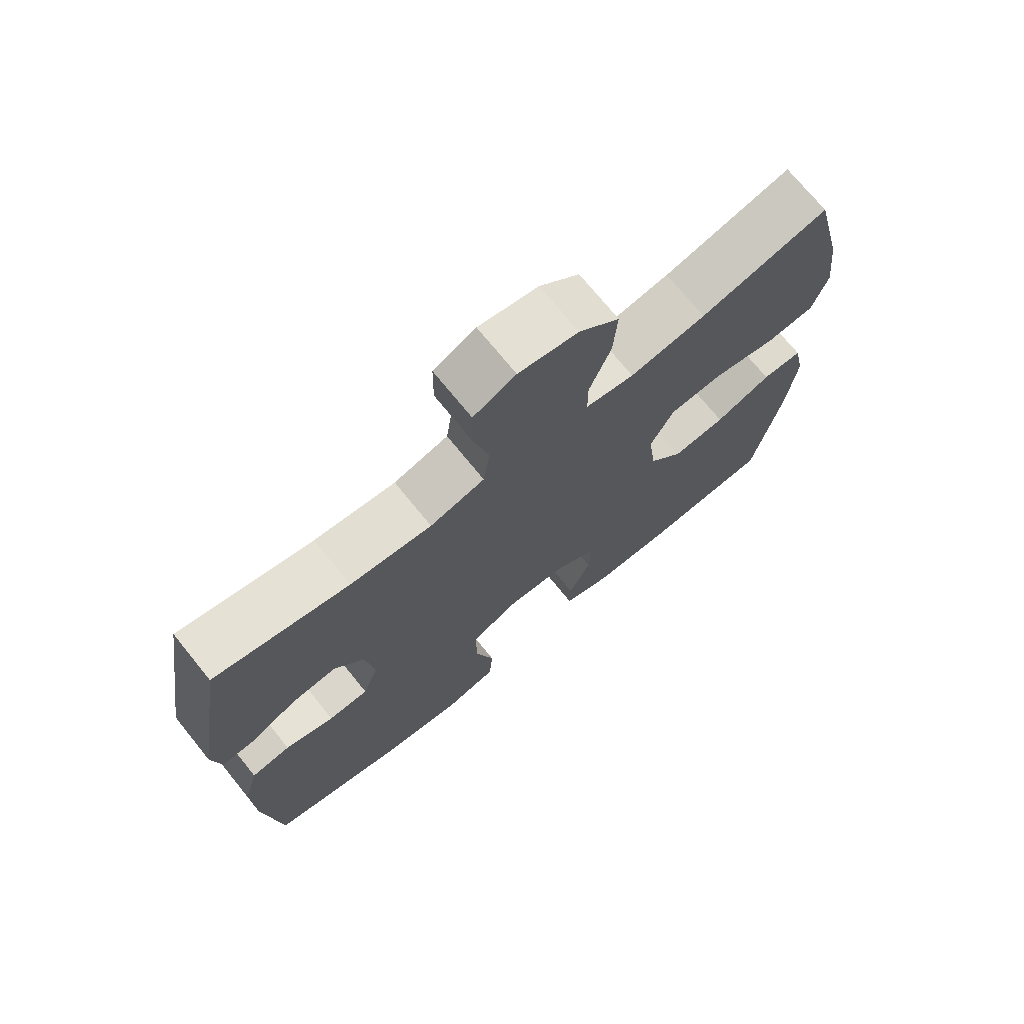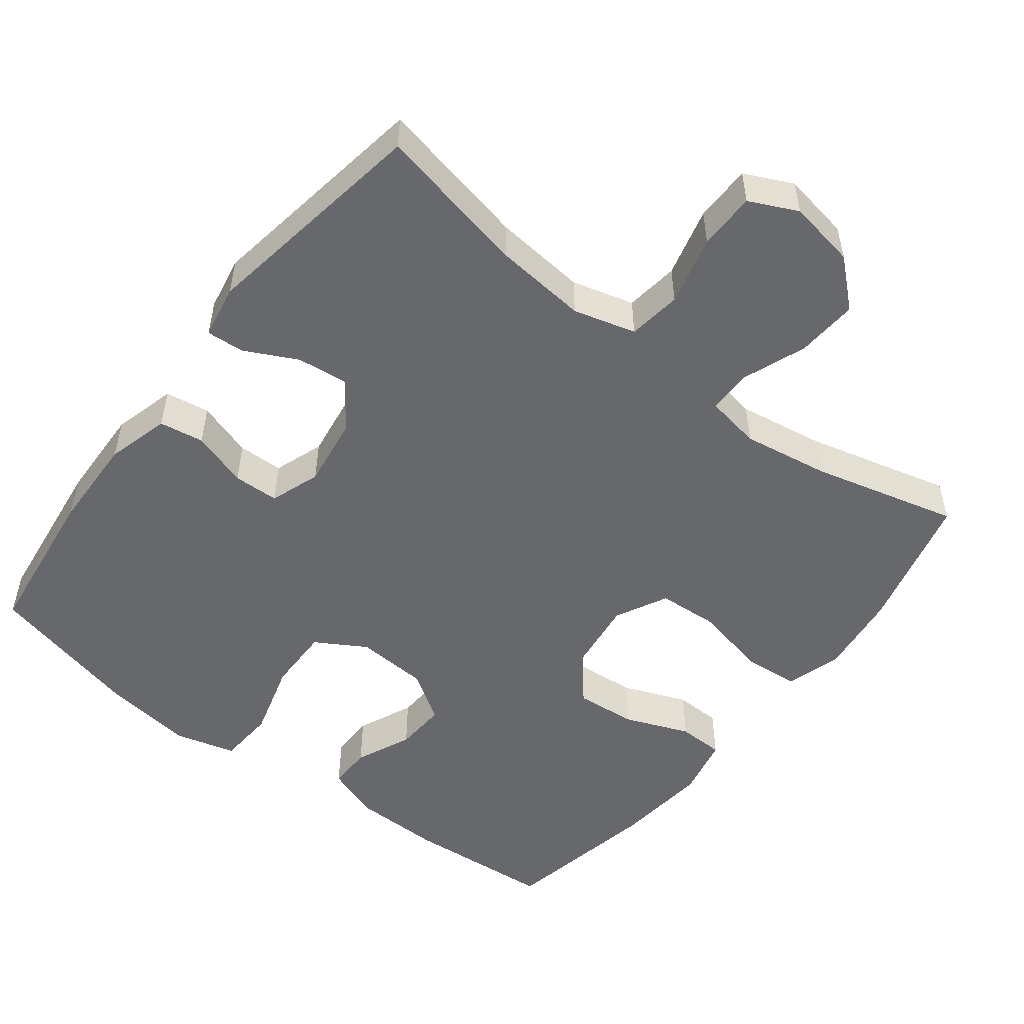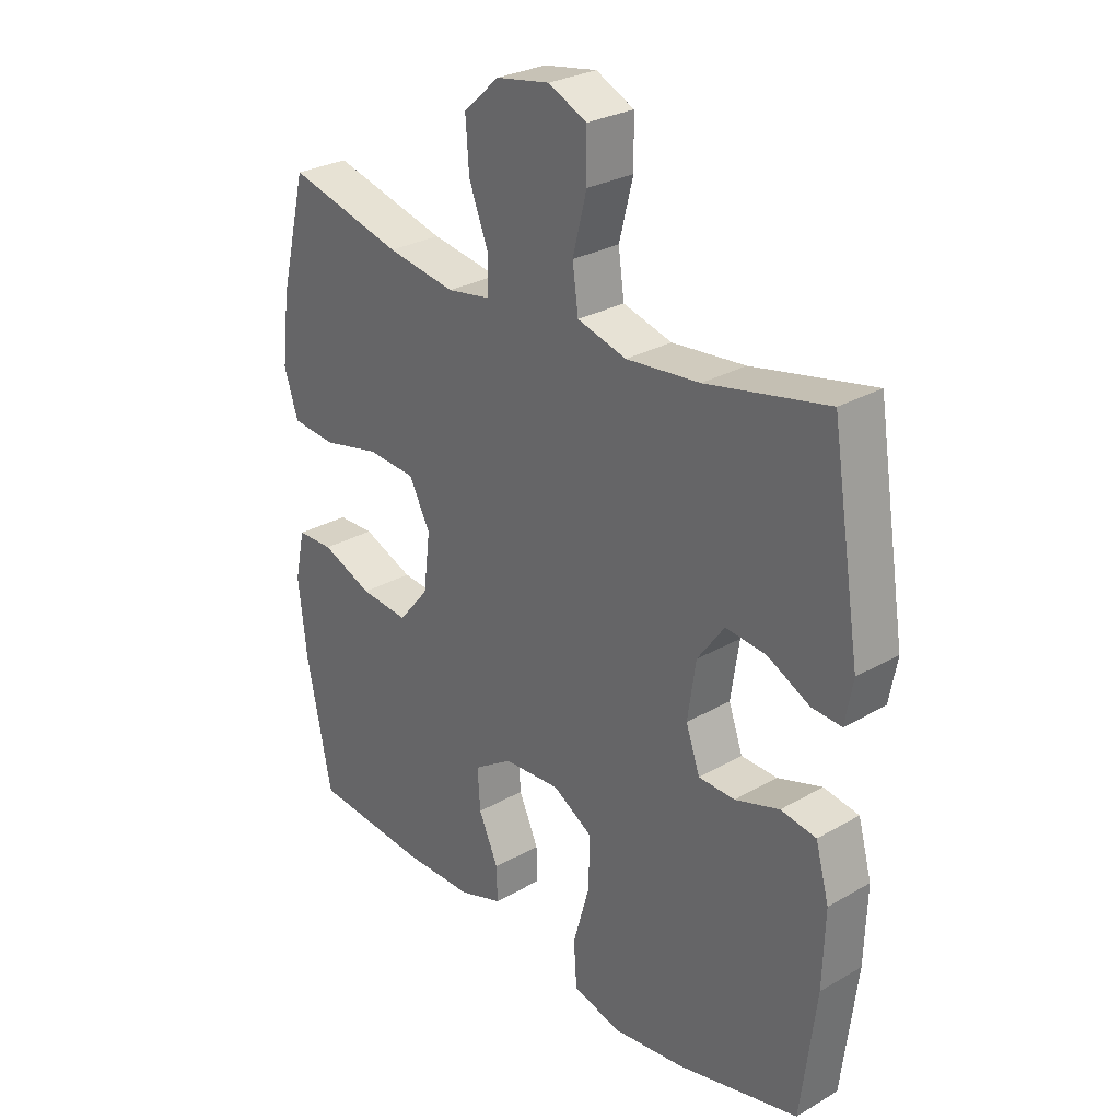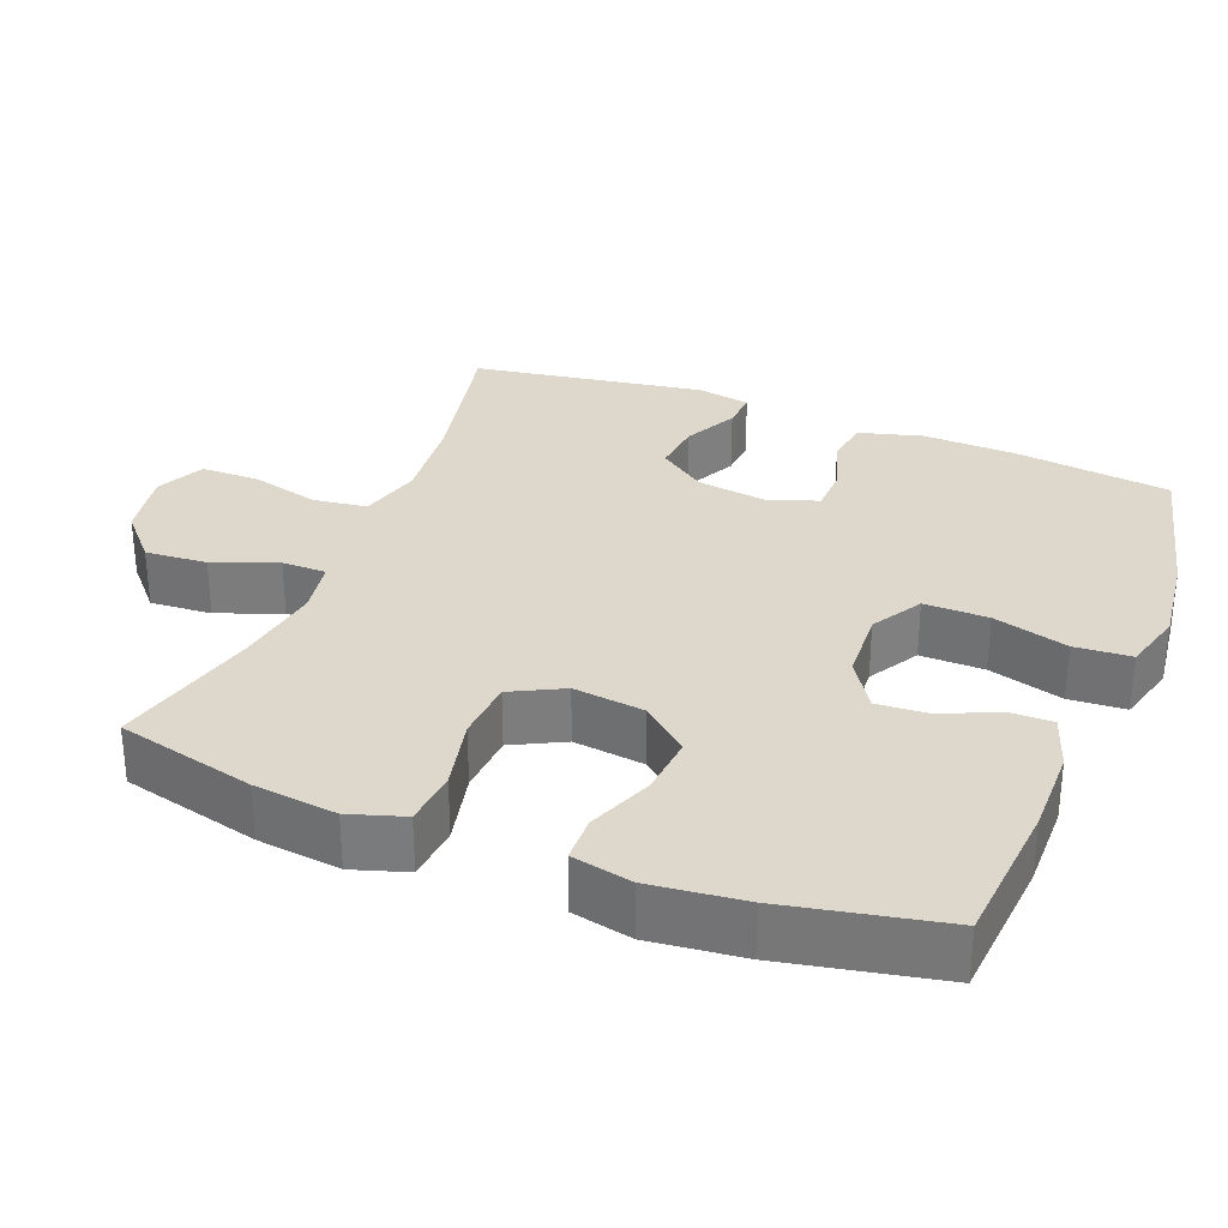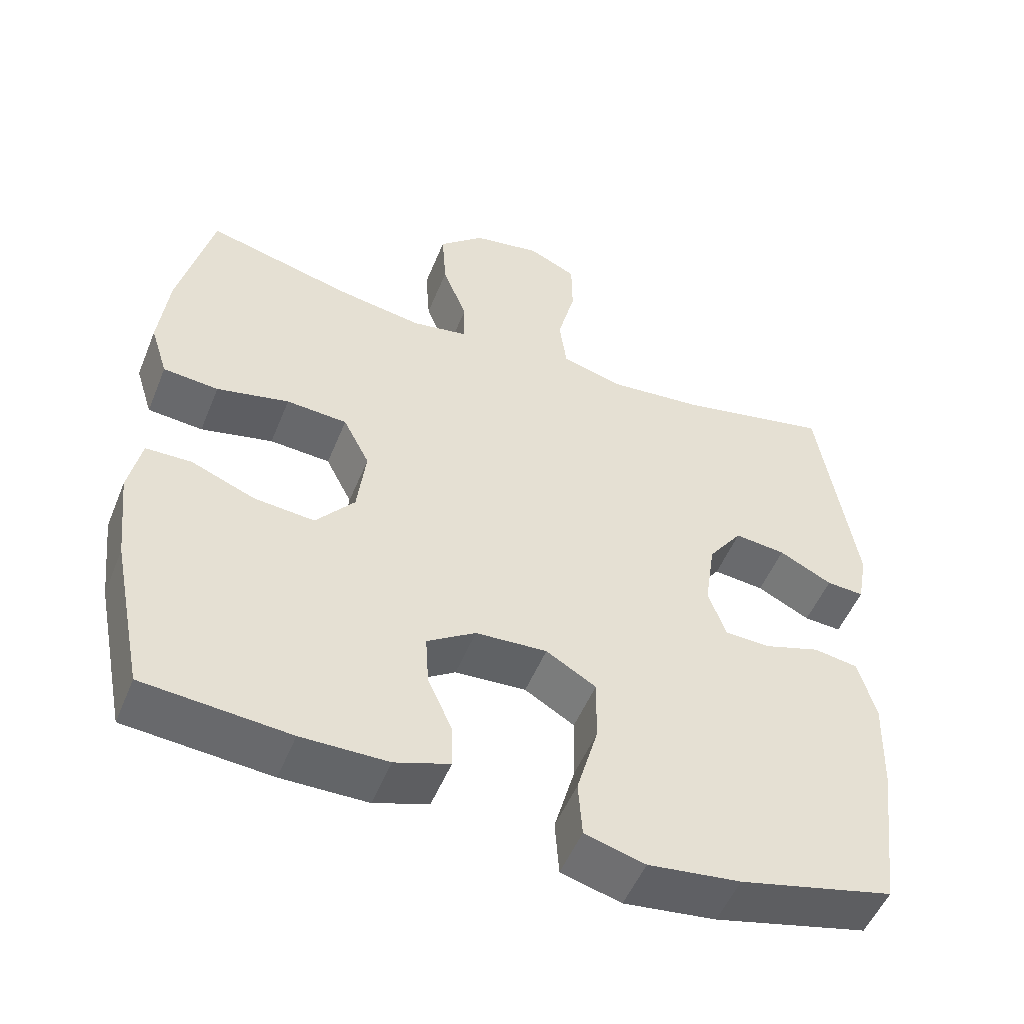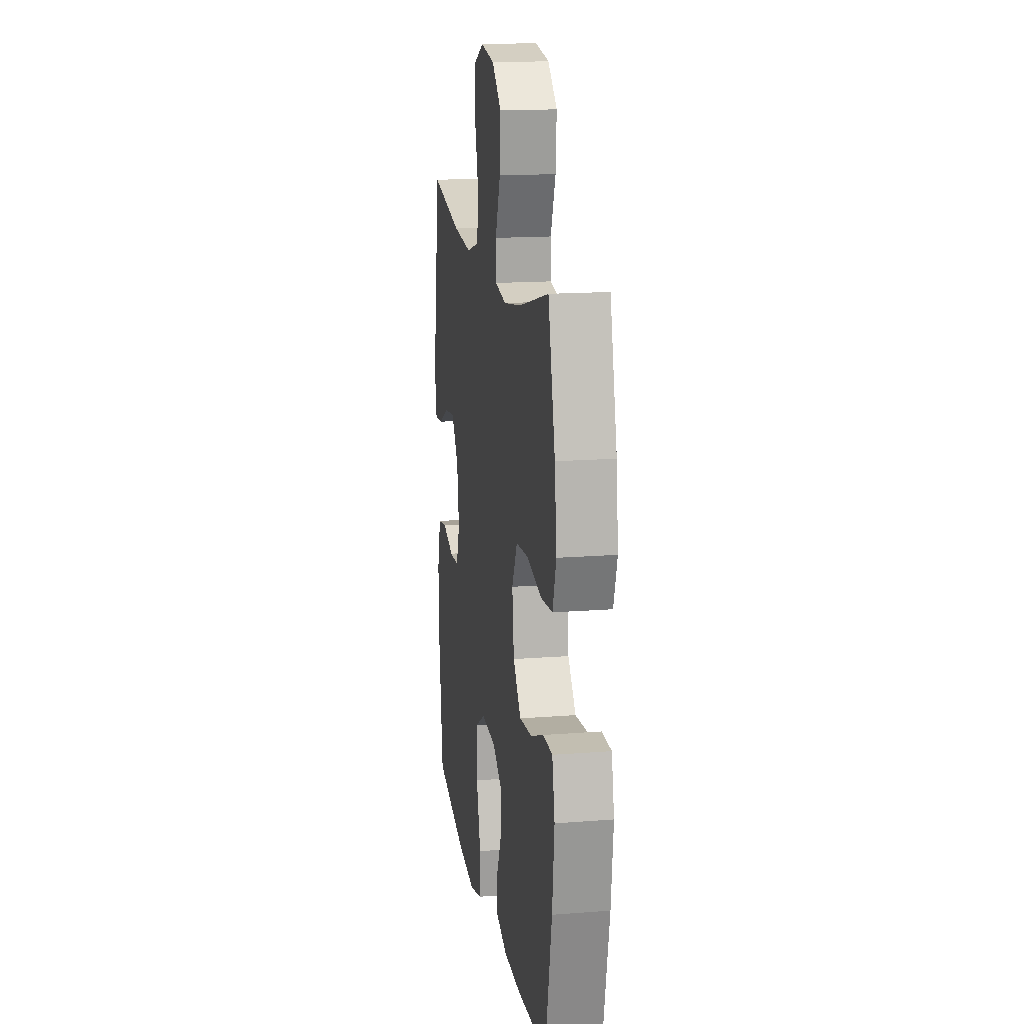
<metadata>
{"format":"obj","ext":"obj","renderer":"f3d","projection":"perspective","resolution":1024,"background":"white","views":[{"elev":72.2,"azim":-39.0,"up":"+Z"},{"elev":-52.4,"azim":-37.7,"up":"+Y"},{"elev":28.3,"azim":-131.0,"up":"+Z"},{"elev":31.2,"azim":111.5,"up":"+Y"},{"elev":-51.5,"azim":158.2,"up":"+Z"},{"elev":15.9,"azim":80.7,"up":"+Z"}]}
</metadata>
<code>
o path8428
v 0.2967 0.0375 0.4255
v 0.1759 0.0375 0.4058
v 0.09893 0.0375 0.419
v 0.09879 0.0375 0.4803
v 0.1327 0.0375 0.5689
v 0.1388 0.0375 0.6548
v 0.07534 0.0375 0.7116
v -0.0192 0.0375 0.728
v -0.08628 0.0375 0.6962
v -0.08718 0.0375 0.6162
v -0.06252 0.0375 0.5194
v -0.07273 0.0375 0.4449
v -0.1593 0.0375 0.421
v -0.2883 0.0375 0.4333
v -0.502 0.0375 0.4777
v -0.5534 0.0375 0.1562
v -0.5397 0.0375 0.08167
v -0.4874 0.0375 0.0851
v -0.4134 0.0375 0.1223
v -0.3422 0.0375 0.1299
v -0.2949 0.0375 0.06489
v -0.2806 0.0375 -0.03282
v -0.3053 0.0375 -0.1027
v -0.3689 0.0375 -0.1046
v -0.447 0.0375 -0.07971
v -0.5091 0.0375 -0.08981
v -0.533 0.0375 -0.1773
v -0.5288 0.0375 -0.3077
v -0.502 0.0375 -0.524
v -0.2873 0.0375 -0.5757
v -0.1587 0.0375 -0.5918
v -0.07444 0.0375 -0.5686
v -0.06907 0.0375 -0.4901
v -0.09872 0.0375 -0.3857
v -0.09993 0.0375 -0.2965
v -0.03014 0.0375 -0.2552
v 0.06972 0.0375 -0.261
v 0.1379 0.0375 -0.3053
v 0.1333 0.0375 -0.3765
v 0.09878 0.0375 -0.4539
v 0.09778 0.0375 -0.5141
v 0.1745 0.0375 -0.5402
v 0.2956 0.0375 -0.5412
v 0.4999 0.0375 -0.524
v 0.5441 0.0375 -0.305
v 0.5584 0.0375 -0.1745
v 0.5406 0.0375 -0.09077
v 0.4763 0.0375 -0.08942
v 0.3868 0.0375 -0.1253
v 0.3019 0.0375 -0.133
v 0.2478 0.0375 -0.06811
v 0.2356 0.0375 0.03049
v 0.2725 0.0375 0.1028
v 0.3578 0.0375 0.1086
v 0.4594 0.0375 0.08606
v 0.5368 0.0375 0.09301
v 0.5611 0.0375 0.1696
v 0.5473 0.0375 0.2852
v 0.4999 0.0375 0.4777
v 0.2967 -0.0375 0.4255
v 0.1759 -0.0375 0.4058
v 0.09893 -0.0375 0.419
v 0.09879 -0.0375 0.4803
v 0.1327 -0.0375 0.5689
v 0.1388 -0.0375 0.6548
v 0.07534 -0.0375 0.7116
v -0.0192 -0.0375 0.728
v -0.08628 -0.0375 0.6962
v -0.08718 -0.0375 0.6162
v -0.06252 -0.0375 0.5194
v -0.07273 -0.0375 0.4449
v -0.1593 -0.0375 0.421
v -0.2883 -0.0375 0.4333
v -0.502 -0.0375 0.4777
v -0.5534 -0.0375 0.1562
v -0.5397 -0.0375 0.08167
v -0.4874 -0.0375 0.0851
v -0.4134 -0.0375 0.1223
v -0.3422 -0.0375 0.1299
v -0.2949 -0.0375 0.06489
v -0.2806 -0.0375 -0.03282
v -0.3053 -0.0375 -0.1027
v -0.3689 -0.0375 -0.1046
v -0.447 -0.0375 -0.07971
v -0.5091 -0.0375 -0.08981
v -0.533 -0.0375 -0.1773
v -0.5288 -0.0375 -0.3077
v -0.502 -0.0375 -0.524
v -0.2873 -0.0375 -0.5757
v -0.1587 -0.0375 -0.5918
v -0.07444 -0.0375 -0.5686
v -0.06907 -0.0375 -0.4901
v -0.09872 -0.0375 -0.3857
v -0.09993 -0.0375 -0.2965
v -0.03014 -0.0375 -0.2552
v 0.06972 -0.0375 -0.261
v 0.1379 -0.0375 -0.3053
v 0.1333 -0.0375 -0.3765
v 0.09878 -0.0375 -0.4539
v 0.09778 -0.0375 -0.5141
v 0.1745 -0.0375 -0.5402
v 0.2956 -0.0375 -0.5412
v 0.4999 -0.0375 -0.524
v 0.5441 -0.0375 -0.305
v 0.5584 -0.0375 -0.1745
v 0.5406 -0.0375 -0.09077
v 0.4763 -0.0375 -0.08942
v 0.3868 -0.0375 -0.1253
v 0.3019 -0.0375 -0.133
v 0.2478 -0.0375 -0.06811
v 0.2356 -0.0375 0.03049
v 0.2725 -0.0375 0.1028
v 0.3578 -0.0375 0.1086
v 0.4594 -0.0375 0.08606
v 0.5368 -0.0375 0.09301
v 0.5611 -0.0375 0.1696
v 0.5473 -0.0375 0.2852
v 0.4999 -0.0375 0.4777
v 0.07534 0.0375 0.7116
v -0.0192 0.0375 0.728
v -0.08628 0.0375 0.6962
v -0.08628 0.0375 0.6962
v 0.1388 0.0375 0.6548
v -0.08718 0.0375 0.6162
v 0.1327 0.0375 0.5689
v -0.06252 0.0375 0.5194
v 0.09879 0.0375 0.4803
v -0.07273 0.0375 0.4449
v -0.07273 0.0375 0.4449
v 0.09893 0.0375 0.419
v 0.09893 0.0375 0.419
v -0.2883 0.0375 0.4333
v -0.502 0.0375 0.4777
v -0.502 0.0375 0.4777
v 0.4999 0.0375 0.4777
v 0.4999 0.0375 0.4777
v 0.2967 0.0375 0.4255
v -0.1593 0.0375 0.421
v 0.1759 0.0375 0.4058
v 0.5473 0.0375 0.2852
v 0.5611 0.0375 0.1696
v -0.5534 0.0375 0.1562
v 0.5368 0.0375 0.09301
v 0.5368 0.0375 0.09301
v -0.4134 0.0375 0.1223
v -0.3422 0.0375 0.1299
v -0.5397 0.0375 0.08167
v -0.5397 0.0375 0.08167
v -0.2949 0.0375 0.06489
v -0.4874 0.0375 0.0851
v 0.4594 0.0375 0.08606
v 0.3578 0.0375 0.1086
v 0.2725 0.0375 0.1028
v 0.2356 0.0375 0.03049
v -0.2806 0.0375 -0.03282
v 0.2478 0.0375 -0.06811
v -0.3053 0.0375 -0.1027
v -0.3053 0.0375 -0.1027
v 0.3019 0.0375 -0.133
v -0.3689 0.0375 -0.1046
v -0.447 0.0375 -0.07971
v -0.5091 0.0375 -0.08981
v -0.5091 0.0375 -0.08981
v 0.5406 0.0375 -0.09077
v 0.5406 0.0375 -0.09077
v 0.4763 0.0375 -0.08942
v 0.3868 0.0375 -0.1253
v -0.533 0.0375 -0.1773
v 0.5584 0.0375 -0.1745
v 0.5441 0.0375 -0.305
v -0.03014 0.0375 -0.2552
v 0.06972 0.0375 -0.261
v -0.5288 0.0375 -0.3077
v -0.09993 0.0375 -0.2965
v 0.1379 0.0375 -0.3053
v 0.1379 0.0375 -0.3053
v -0.09872 0.0375 -0.3857
v 0.1333 0.0375 -0.3765
v 0.09878 0.0375 -0.4539
v -0.06907 0.0375 -0.4901
v 0.4999 0.0375 -0.524
v 0.4999 0.0375 -0.524
v 0.09778 0.0375 -0.5141
v 0.09778 0.0375 -0.5141
v -0.07444 0.0375 -0.5686
v -0.07444 0.0375 -0.5686
v -0.502 0.0375 -0.524
v -0.502 0.0375 -0.524
v 0.1745 0.0375 -0.5402
v 0.2956 0.0375 -0.5412
v -0.2873 0.0375 -0.5757
v -0.1587 0.0375 -0.5918
v 0.07534 -0.0375 0.7116
v -0.0192 -0.0375 0.728
v -0.08628 -0.0375 0.6962
v -0.08628 -0.0375 0.6962
v 0.1388 -0.0375 0.6548
v -0.08718 -0.0375 0.6162
v 0.1327 -0.0375 0.5689
v -0.06252 -0.0375 0.5194
v 0.09879 -0.0375 0.4803
v -0.07273 -0.0375 0.4449
v -0.07273 -0.0375 0.4449
v 0.09893 -0.0375 0.419
v 0.09893 -0.0375 0.419
v -0.2883 -0.0375 0.4333
v -0.502 -0.0375 0.4777
v -0.502 -0.0375 0.4777
v 0.4999 -0.0375 0.4777
v 0.4999 -0.0375 0.4777
v 0.2967 -0.0375 0.4255
v -0.1593 -0.0375 0.421
v 0.1759 -0.0375 0.4058
v 0.5473 -0.0375 0.2852
v 0.5611 -0.0375 0.1696
v -0.5534 -0.0375 0.1562
v 0.5368 -0.0375 0.09301
v 0.5368 -0.0375 0.09301
v -0.4134 -0.0375 0.1223
v -0.3422 -0.0375 0.1299
v -0.5397 -0.0375 0.08167
v -0.5397 -0.0375 0.08167
v -0.2949 -0.0375 0.06489
v -0.4874 -0.0375 0.0851
v 0.4594 -0.0375 0.08606
v 0.3578 -0.0375 0.1086
v 0.2725 -0.0375 0.1028
v 0.2356 -0.0375 0.03049
v -0.2806 -0.0375 -0.03282
v 0.2478 -0.0375 -0.06811
v -0.3053 -0.0375 -0.1027
v -0.3053 -0.0375 -0.1027
v 0.3019 -0.0375 -0.133
v -0.3689 -0.0375 -0.1046
v -0.447 -0.0375 -0.07971
v -0.5091 -0.0375 -0.08981
v -0.5091 -0.0375 -0.08981
v 0.5406 -0.0375 -0.09077
v 0.5406 -0.0375 -0.09077
v 0.4763 -0.0375 -0.08942
v 0.3868 -0.0375 -0.1253
v -0.533 -0.0375 -0.1773
v 0.5584 -0.0375 -0.1745
v 0.5441 -0.0375 -0.305
v -0.03014 -0.0375 -0.2552
v 0.06972 -0.0375 -0.261
v -0.5288 -0.0375 -0.3077
v -0.09993 -0.0375 -0.2965
v 0.1379 -0.0375 -0.3053
v 0.1379 -0.0375 -0.3053
v -0.09872 -0.0375 -0.3857
v 0.1333 -0.0375 -0.3765
v 0.09878 -0.0375 -0.4539
v -0.06907 -0.0375 -0.4901
v 0.4999 -0.0375 -0.524
v 0.4999 -0.0375 -0.524
v 0.09778 -0.0375 -0.5141
v 0.09778 -0.0375 -0.5141
v -0.07444 -0.0375 -0.5686
v -0.07444 -0.0375 -0.5686
v -0.502 -0.0375 -0.524
v -0.502 -0.0375 -0.524
v 0.1745 -0.0375 -0.5402
v 0.2956 -0.0375 -0.5412
v -0.2873 -0.0375 -0.5757
v -0.1587 -0.0375 -0.5918
f 234 247 231
f 227 226 211
f 253 263 252
f 246 230 245
f 211 214 209
f 213 227 211
f 247 265 251
f 264 252 263
f 225 214 226
f 257 263 253
f 211 226 214
f 249 244 233
f 254 266 259
f 244 249 264
f 243 241 244
f 200 199 198
f 240 243 238
f 193 199 197
f 251 248 247
f 198 194 195
f 204 227 213
f 261 265 247
f 236 242 235
f 198 193 194
f 266 251 265
f 223 228 204
f 199 193 198
f 247 248 231
f 242 247 234
f 249 230 246
f 233 244 241
f 204 228 227
f 202 204 201
f 255 244 264
f 229 245 228
f 214 225 215
f 201 199 200
f 245 230 228
f 202 201 200
f 245 231 248
f 252 264 249
f 229 228 223
f 212 223 202
f 249 233 230
f 207 219 206
f 220 223 212
f 216 224 219
f 206 220 212
f 216 219 207
f 241 243 240
f 231 245 229
f 223 204 202
f 215 225 217
f 219 220 206
f 251 266 254
f 221 224 216
f 235 242 234
f 7 8 67 66
f 8 122 196 67
f 6 7 66 65
f 9 10 69 68
f 5 6 65 64
f 10 11 70 69
f 4 5 64 63
f 11 129 203 70
f 131 4 63 205
f 14 134 208 73
f 136 1 60 210
f 12 13 72 71
f 13 14 73 72
f 1 2 61 60
f 2 3 62 61
f 58 59 118 117
f 57 58 117 116
f 15 16 75 74
f 144 57 116 218
f 19 20 79 78
f 16 148 222 75
f 20 21 80 79
f 18 19 78 77
f 17 18 77 76
f 55 56 115 114
f 54 55 114 113
f 53 54 113 112
f 52 53 112 111
f 21 22 81 80
f 51 52 111 110
f 22 158 232 81
f 50 51 110 109
f 24 25 84 83
f 25 163 237 84
f 165 48 107 239
f 48 49 108 107
f 26 27 86 85
f 46 47 106 105
f 23 24 83 82
f 49 50 109 108
f 45 46 105 104
f 36 37 96 95
f 27 28 87 86
f 35 36 95 94
f 37 176 250 96
f 34 35 94 93
f 38 39 98 97
f 39 40 99 98
f 33 34 93 92
f 182 45 104 256
f 40 184 258 99
f 186 33 92 260
f 28 188 262 87
f 41 42 101 100
f 43 44 103 102
f 42 43 102 101
f 29 30 89 88
f 31 32 91 90
f 30 31 90 89
f 160 157 173
f 153 137 152
f 179 178 189
f 172 171 156
f 137 135 140
f 139 137 153
f 173 177 191
f 190 189 178
f 151 152 140
f 183 179 189
f 137 140 152
f 175 159 170
f 180 185 192
f 170 190 175
f 169 170 167
f 126 124 125
f 166 164 169
f 119 123 125
f 177 173 174
f 124 121 120
f 130 139 153
f 187 173 191
f 162 161 168
f 124 120 119
f 192 191 177
f 149 130 154
f 125 124 119
f 173 157 174
f 168 160 173
f 175 172 156
f 159 167 170
f 130 153 154
f 128 127 130
f 181 190 170
f 155 154 171
f 140 141 151
f 127 126 125
f 171 154 156
f 128 126 127
f 171 174 157
f 178 175 190
f 155 149 154
f 138 128 149
f 175 156 159
f 133 132 145
f 146 138 149
f 142 145 150
f 132 138 146
f 142 133 145
f 167 166 169
f 157 155 171
f 149 128 130
f 141 143 151
f 145 132 146
f 177 180 192
f 147 142 150
f 161 160 168

</code>
